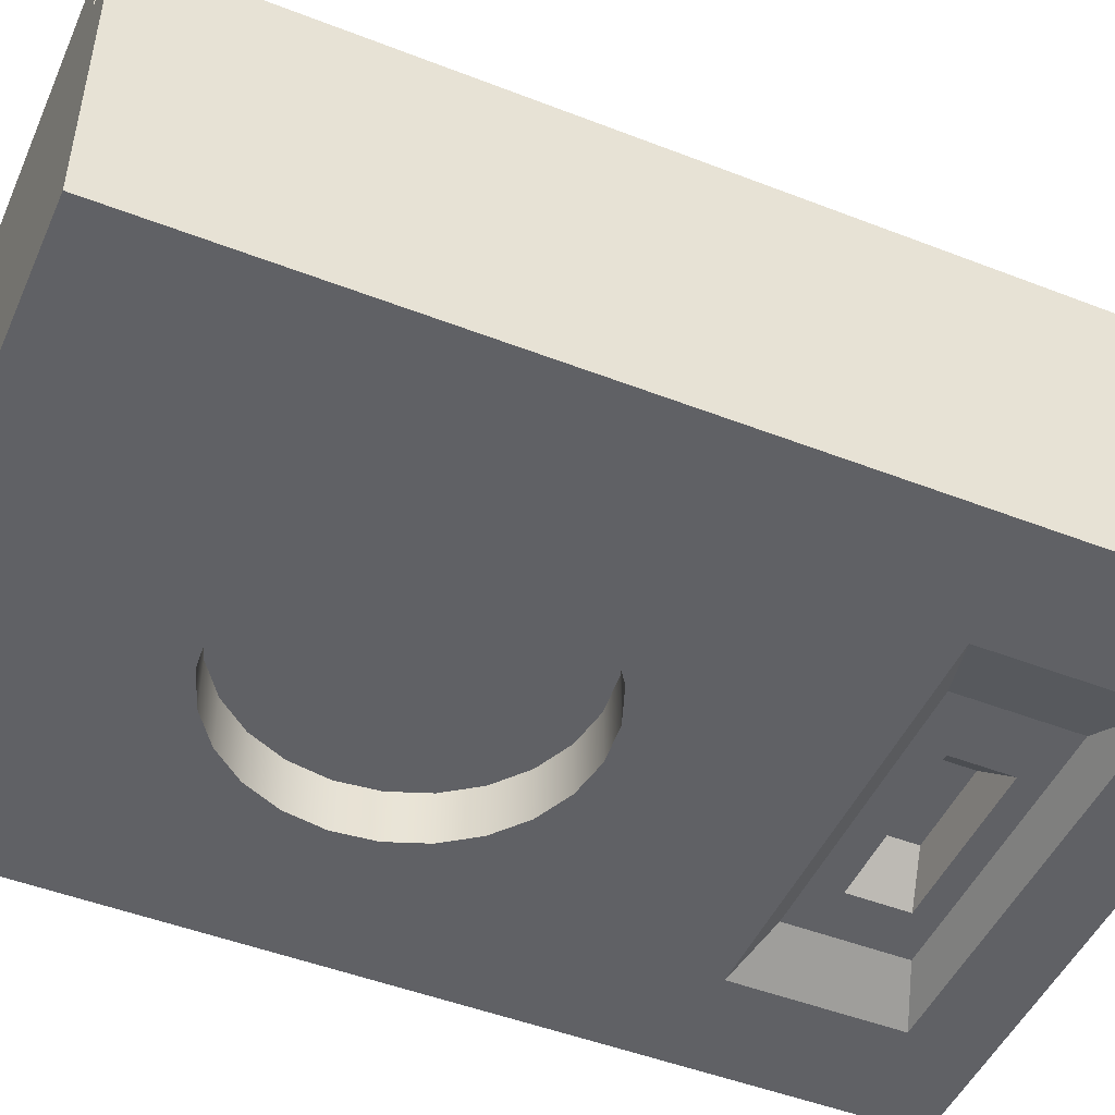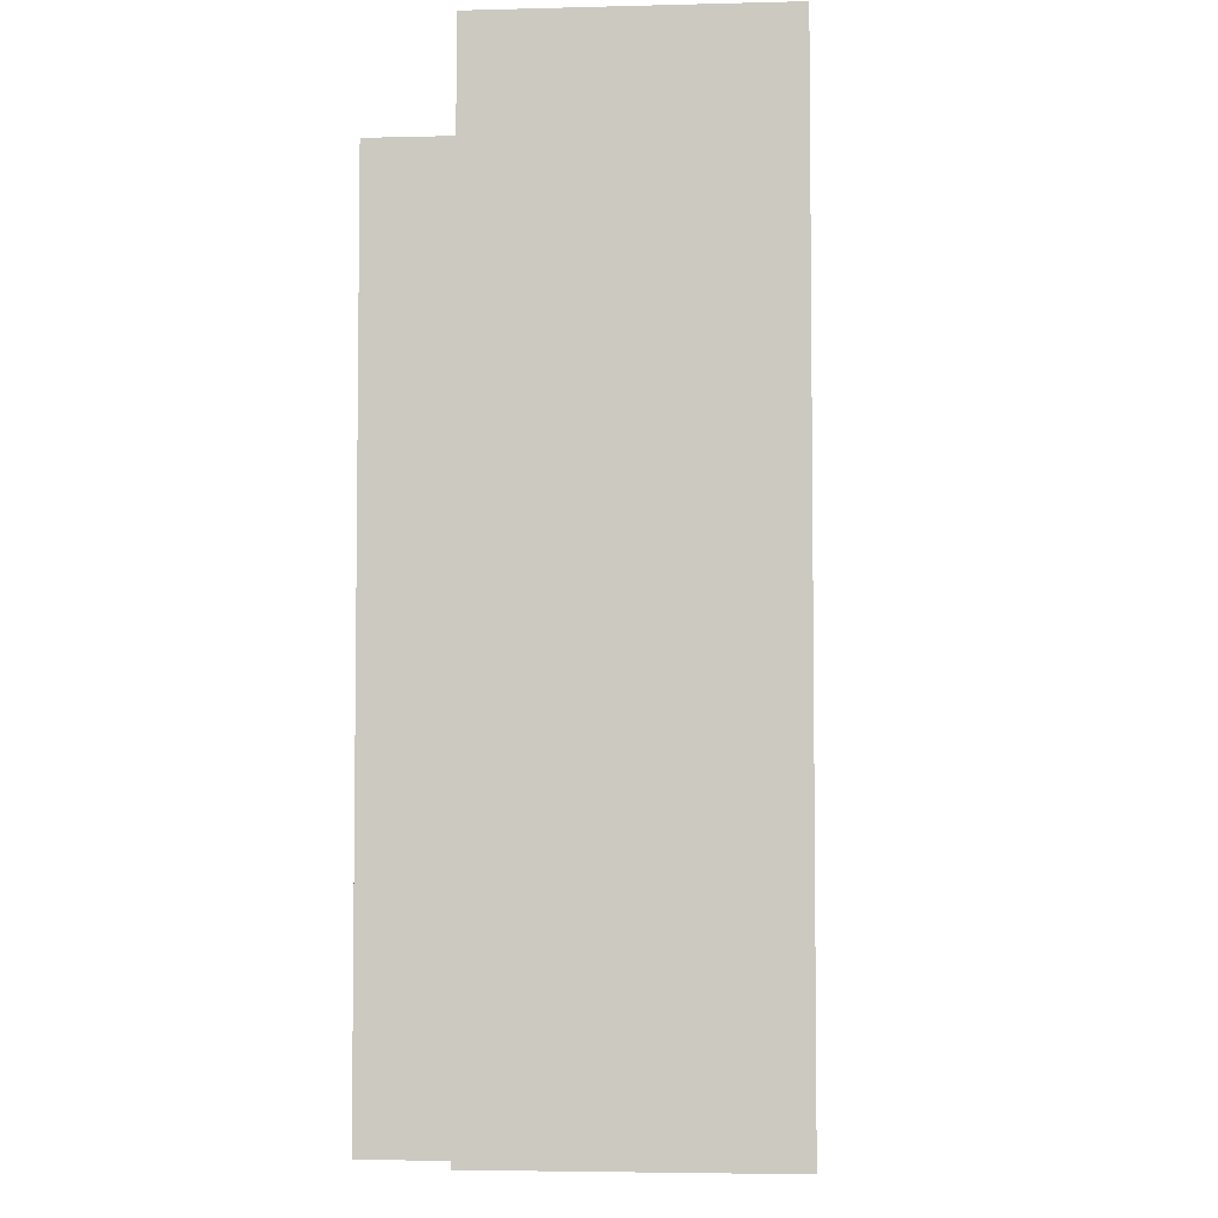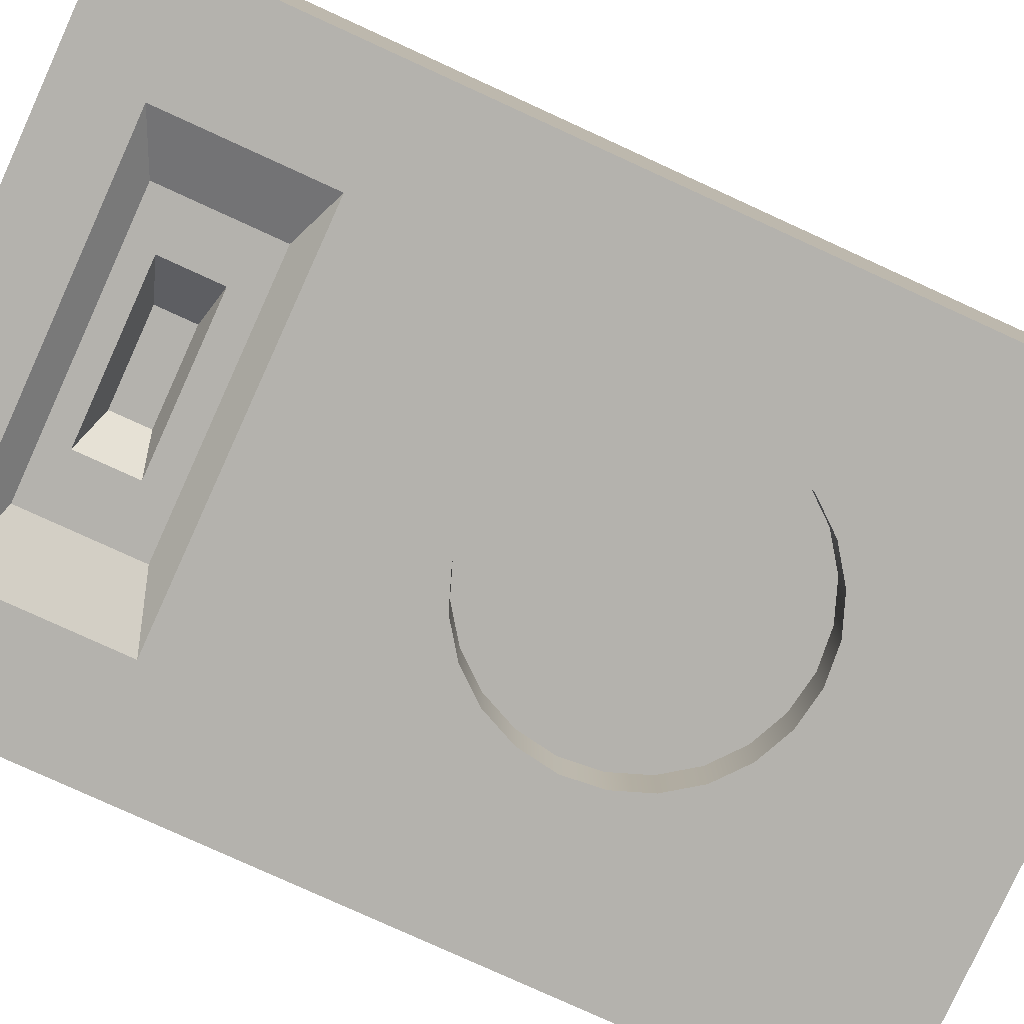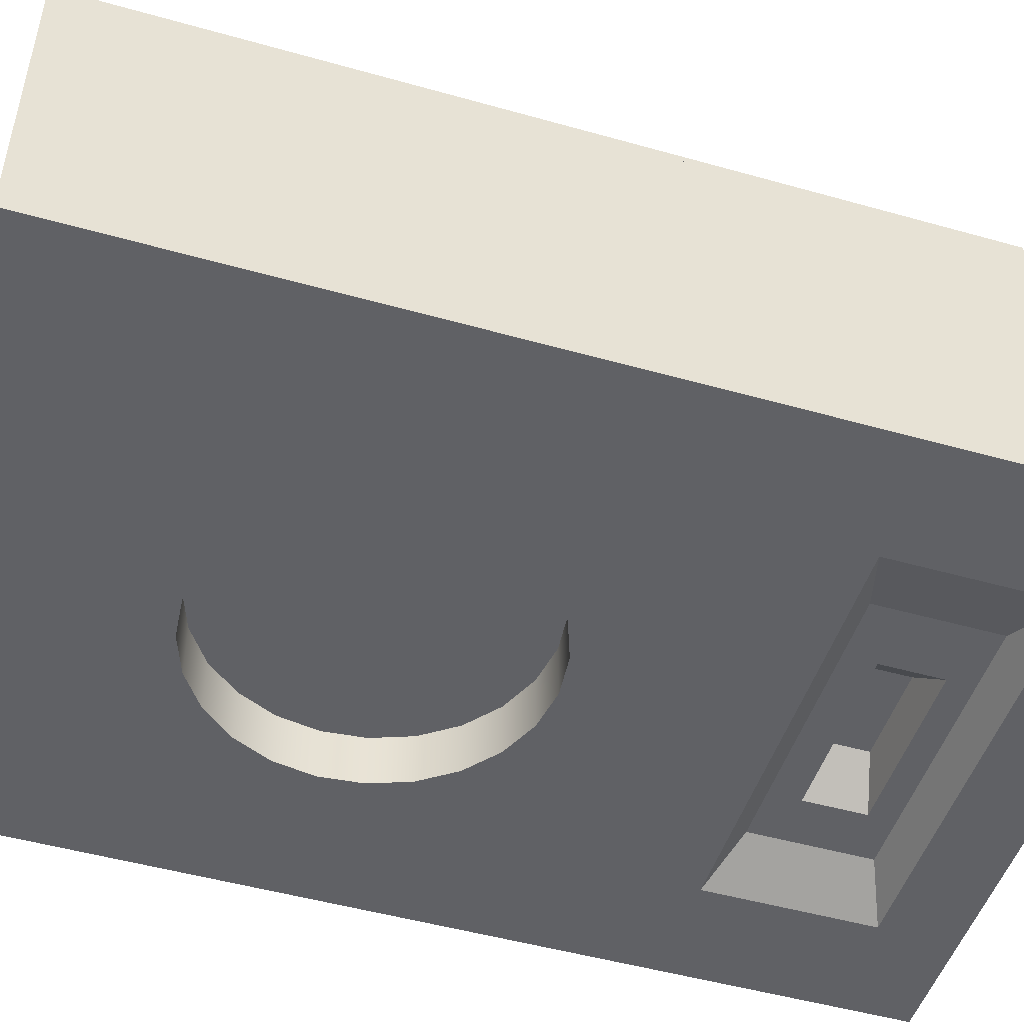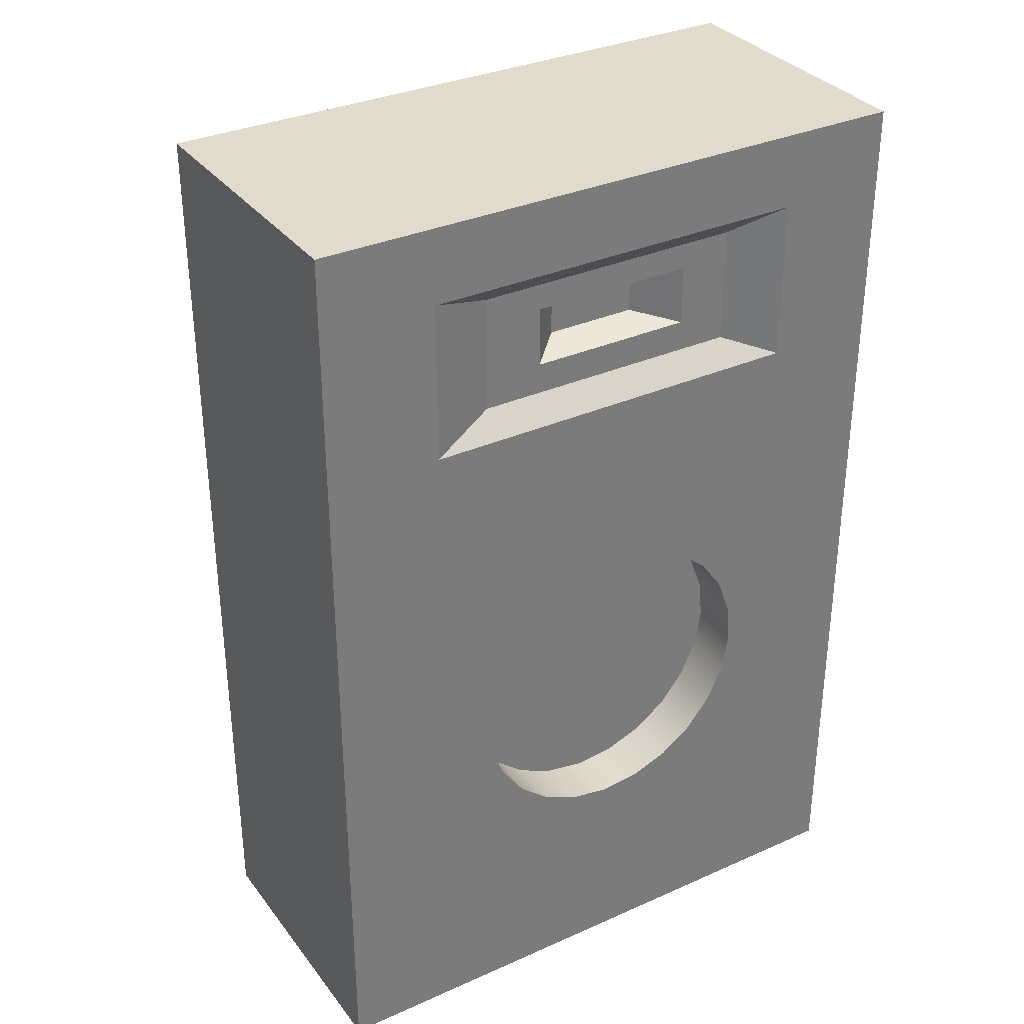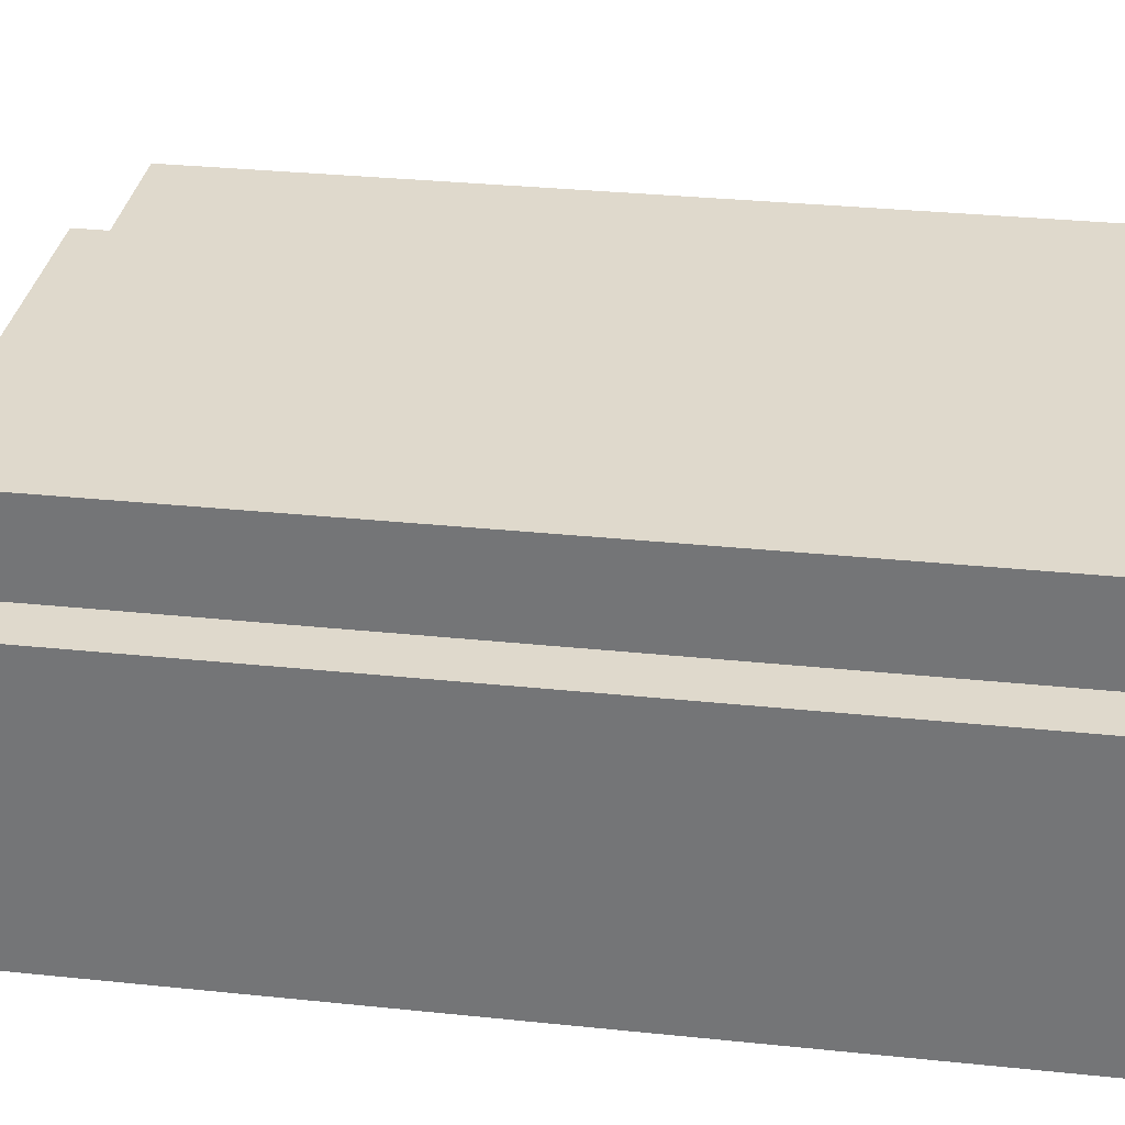
<metadata>
{"format":"obj","ext":"obj","renderer":"f3d","projection":"perspective","resolution":1024,"background":"white","views":[{"elev":-48.2,"azim":66.5,"up":"+Z"},{"elev":-4.5,"azim":94.7,"up":"+Y"},{"elev":-79.6,"azim":-114.5,"up":"+Z"},{"elev":-49.3,"azim":72.6,"up":"+Z"},{"elev":33.3,"azim":148.6,"up":"+Y"},{"elev":32.3,"azim":-81.8,"up":"+Z"}]}
</metadata>
<code>
v -0.07324 0.3152 -0.03944
v -0.03883 0.3556 -0.0119
v -0.03883 0.3239 -0.0119
v -0.07324 0.3653 -0.03944
v 0.03787 0.3556 -0.0119
v 0.06638 0.3152 -0.03944
v -0.1153 0.2892 -0.03944
v 0.03787 0.3239 -0.0119
v -0.1153 0.3872 -0.03944
v 0.06638 0.3653 -0.03944
v 0.116 0.2892 -0.03944
v -0.1616 0.2702 -0.06008
v 0.116 0.3872 -0.03944
v 0.1728 0.2702 -0.06008
v -0.1616 0.4069 -0.06008
v 0.1728 0.4069 -0.06008
v -0.1565 0.108 -0.06008
v -0.1619 -0.135 -0.06008
v -0.1836 0.06345 -0.06008
v 0.1241 0.1386 -0.06008
v 0.1233 0.02084 -0.06008
v 0.07956 0.1657 -0.06008
v 0.06012 0.09754 -0.06008
v 0.02954 0.1803 -0.06008
v 0.1964 -0.04746 -0.06008
v 0.1852 0.05525 -0.06008
v 0.1975 0.004635 -0.06008
v 0.1818 -0.09748 -0.06008
v 0.1601 0.1009 -0.06008
v -0.1189 0.144 -0.06008
v -0.1273 0.01228 -0.06008
v -0.1306 -0.02144 -0.06008
v -0.187 -0.08928 -0.06008
v -0.1982 0.01343 -0.06008
v 0.1547 -0.142 -0.06008
v 0.1288 -0.01258 -0.06008
v 0.1092 0.05168 -0.06008
v 0.08769 0.07784 -0.06008
v 0.0284 0.1094 -0.06008
v -0.02255 0.1814 -0.06008
v -0.07317 0.169 -0.06008
v -0.09576 0.07158 -0.06008
v -0.1155 0.04401 -0.06008
v -0.1259 -0.1726 -0.06008
v -0.1993 -0.03866 -0.06008
v 0.1233 0.02084 -0.01626
v 0.1092 0.05168 -0.01626
v 0.08769 0.07784 -0.01626
v 0.06012 0.09754 -0.01626
v -0.005329 0.1127 -0.06008
v -0.03875 0.1071 -0.06008
v -0.0696 0.09311 -0.06008
v -0.1273 0.01228 -0.01626
v -0.1306 -0.02144 -0.01626
v -0.1251 -0.05487 -0.06008
v 0.1171 -0.178 -0.06008
v 0.1288 -0.01258 -0.01626
v 0.0284 0.1094 -0.01626
v -0.0696 0.09311 -0.01626
v -0.1155 0.04401 -0.01626
v -0.1251 -0.05487 -0.01626
v -0.111 -0.08571 -0.06008
v 0.1255 -0.04631 -0.06008
v 0.1255 -0.04631 -0.01626
v 0.1137 -0.07804 -0.01626
v 0.09396 -0.1056 -0.01626
v 0.0678 -0.1271 -0.01626
v 0.03695 -0.1412 -0.01626
v -0.005329 0.1127 -0.01626
v -0.03875 0.1071 -0.01626
v -0.09576 0.07158 -0.01626
v -0.08949 -0.1119 -0.06008
v -0.111 -0.08571 -0.01626
v -0.08136 -0.1997 -0.06008
v 0.1137 -0.07804 -0.06008
v 0.00353 -0.1467 -0.01626
v 0.07137 -0.2031 -0.06008
v -0.08949 -0.1119 -0.01626
v -0.06192 -0.1316 -0.01626
v -0.06192 -0.1316 -0.06008
v -0.03134 -0.2143 -0.06008
v 0.09396 -0.1056 -0.06008
v 0.0678 -0.1271 -0.06008
v 0.03695 -0.1412 -0.06008
v -0.03019 -0.1435 -0.01626
v 0.00353 -0.1467 -0.06008
v 0.02075 -0.2154 -0.06008
v -0.03019 -0.1435 -0.06008
v -0.2545 0.4705 -0.06008
v 0.2706 0.4705 -0.06008
v -0.2545 0.4705 0.1828
v -0.2545 -0.319 -0.06008
v 0.2706 0.4705 0.1828
v 0.2706 -0.319 -0.06008
v 0.2288 0.394 0.1828
v 0.2706 -0.319 0.1828
v -0.2545 -0.319 0.1828
v -0.2119 0.394 0.1828
v -0.2119 -0.319 0.1828
v 0.2288 -0.319 0.1828
v -0.2119 0.394 0.2575
v 0.2288 -0.319 0.2575
v 0.2288 0.394 0.2575
v -0.2119 -0.319 0.2575
v 0.01493 -0.2128 0.1352
v -0.02121 -0.2128 0.1352
v -0.003144 -0.2128 0.1376
v 0.03176 -0.2128 0.1282
v -0.03805 -0.2128 0.1282
v 0.04622 -0.2128 0.1171
v -0.05251 -0.2128 0.1171
v 0.05732 -0.2128 0.1026
v -0.0636 -0.2128 0.1026
v 0.06429 -0.2128 0.08581
v -0.07058 -0.2128 0.08581
v 0.06667 -0.2128 0.06774
v -0.07296 -0.2128 0.06774
v 0.06429 -0.2128 0.04967
v -0.07058 -0.2128 0.04967
v 0.05732 -0.2128 0.03283
v -0.0636 -0.2128 0.03283
v 0.04622 -0.2128 0.01838
v -0.05251 -0.2128 0.01838
v 0.03176 -0.2128 0.007281
v -0.03805 -0.2128 0.007281
v 0.01493 -0.2128 0.000307
v -0.02121 -0.2128 0.000307
v -0.003144 -0.2128 -0.002072
g mesh1_mesh1-geometry
f 1 2 3
f 2 1 4
f 5 3 2
f 3 6 1
f 1 7 4
f 4 5 2
f 3 5 8
f 6 3 8
f 6 7 1
f 9 4 7
f 5 4 10
f 10 8 5
f 8 10 6
f 6 11 7
f 9 10 4
f 12 9 7
f 10 13 6
f 11 6 13
f 14 7 11
f 13 10 9
f 9 12 15
f 7 14 12
f 16 11 13
f 11 16 14
f 15 13 9
f 13 15 16
f 17 18 19
f 20 21 22
f 22 23 24
f 25 26 27
f 26 28 29
f 30 31 17
f 32 18 17
f 19 18 33
f 19 33 34
f 29 35 20
f 20 36 21
f 22 21 37
f 22 38 23
f 24 23 39
f 24 39 40
f 26 25 28
f 29 28 35
f 41 42 30
f 30 43 31
f 17 31 32
f 32 44 18
f 34 33 45
f 20 35 36
f 36 46 21
f 21 47 37
f 22 37 38
f 48 23 38
f 49 39 23
f 40 39 50
f 40 51 41
f 41 52 42
f 30 42 43
f 43 53 31
f 31 54 32
f 55 44 32
f 56 36 35
f 46 36 57
f 47 21 46
f 48 37 47
f 37 48 38
f 23 48 49
f 39 49 58
f 58 50 39
f 40 50 51
f 41 51 52
f 59 42 52
f 42 60 43
f 53 43 60
f 54 31 53
f 61 32 54
f 62 44 55
f 32 61 55
f 36 56 63
f 63 57 36
f 64 46 57
f 46 65 47
f 47 66 48
f 48 67 49
f 49 68 58
f 50 58 69
f 69 51 50
f 70 52 51
f 42 59 71
f 52 70 59
f 60 42 71
f 60 61 53
f 53 61 54
f 72 44 62
f 55 73 62
f 73 55 61
f 72 74 44
f 63 56 75
f 57 63 64
f 46 64 65
f 47 65 66
f 48 66 67
f 49 67 68
f 58 68 76
f 58 76 69
f 51 69 70
f 75 56 77
f 59 78 71
f 70 79 59
f 71 73 60
f 60 73 61
f 62 78 72
f 78 62 73
f 80 81 74
f 80 74 72
f 75 64 63
f 64 75 65
f 65 82 66
f 82 67 66
f 83 68 67
f 84 76 68
f 69 76 85
f 69 85 70
f 75 77 82
f 59 79 78
f 71 78 73
f 70 85 79
f 78 80 72
f 86 87 81
f 88 81 80
f 82 65 75
f 67 82 83
f 68 83 84
f 76 84 86
f 86 85 76
f 83 77 87
f 82 77 83
f 80 78 79
f 88 79 85
f 84 87 86
f 86 81 88
f 79 88 80
f 83 87 84
f 85 86 88
g mesh1_mesh1-geometry
f 3 2 1
f 4 1 2
f 2 3 5
f 1 6 3
f 4 7 1
f 2 5 4
f 8 5 3
f 8 3 6
f 1 7 6
f 7 4 9
f 10 4 5
f 5 8 10
f 6 10 8
f 7 11 6
f 4 10 9
f 7 9 12
f 6 13 10
f 13 6 11
f 11 7 14
f 9 10 13
f 15 12 9
f 12 14 7
f 13 11 16
f 14 16 11
f 9 13 15
f 15 19 12
f 12 22 14
f 16 15 13
f 14 26 16
f 19 17 12
f 19 15 89
f 22 20 14
f 24 22 12
f 15 16 89
f 26 27 16
f 26 14 29
f 17 30 12
f 19 18 17
f 34 19 89
f 20 29 14
f 22 21 20
f 24 23 22
f 40 24 12
f 89 16 90
f 27 90 16
f 27 26 25
f 29 28 26
f 30 41 12
f 17 31 30
f 17 18 32
f 33 18 19
f 34 33 19
f 45 34 89
f 20 35 29
f 21 36 20
f 37 21 22
f 23 38 22
f 39 23 24
f 40 39 24
f 41 40 12
f 89 90 91
f 27 25 90
f 28 25 26
f 35 28 29
f 30 42 41
f 31 43 30
f 32 31 17
f 18 44 32
f 33 92 18
f 45 33 34
f 92 45 89
f 36 35 20
f 21 46 36
f 37 47 21
f 38 37 22
f 38 23 48
f 23 39 49
f 50 39 40
f 41 51 40
f 93 91 90
f 89 91 92
f 90 25 94
f 28 94 25
f 35 94 28
f 42 52 41
f 43 42 30
f 31 53 43
f 32 54 31
f 32 44 55
f 18 92 44
f 45 92 33
f 35 36 56
f 57 36 46
f 46 21 47
f 47 37 48
f 38 48 37
f 49 48 23
f 58 49 39
f 39 50 58
f 51 50 40
f 52 51 41
f 91 93 95
f 93 90 96
f 97 92 91
f 94 96 90
f 56 94 35
f 52 42 59
f 43 60 42
f 60 43 53
f 53 31 54
f 54 32 61
f 55 44 62
f 55 61 32
f 44 92 74
f 63 56 36
f 36 57 63
f 57 46 64
f 47 65 46
f 48 66 47
f 49 67 48
f 58 68 49
f 69 58 50
f 50 51 69
f 51 52 70
f 96 95 93
f 98 91 95
f 97 99 92
f 97 91 99
f 94 92 96
f 77 94 56
f 71 59 42
f 59 70 52
f 71 42 60
f 53 61 60
f 54 61 53
f 62 44 72
f 62 73 55
f 61 55 73
f 74 92 81
f 44 74 72
f 75 56 63
f 64 63 57
f 65 64 46
f 66 65 47
f 67 66 48
f 68 67 49
f 76 68 58
f 69 76 58
f 70 69 51
f 95 96 100
f 99 91 98
f 98 95 101
f 100 92 99
f 96 92 100
f 92 94 77
f 77 56 75
f 71 78 59
f 59 79 70
f 60 73 71
f 61 73 60
f 72 78 62
f 73 62 78
f 81 92 87
f 74 81 80
f 72 74 80
f 63 64 75
f 65 75 64
f 66 82 65
f 66 67 82
f 67 68 83
f 68 76 84
f 85 76 69
f 70 85 69
f 100 102 95
f 98 101 99
f 103 101 95
f 100 99 102
f 87 92 77
f 82 77 75
f 78 79 59
f 73 78 71
f 79 85 70
f 72 80 78
f 81 87 86
f 80 81 88
f 75 65 82
f 83 82 67
f 84 83 68
f 86 84 76
f 76 85 86
f 103 95 102
f 104 99 101
f 103 102 101
f 104 102 99
f 87 77 83
f 83 77 82
f 79 78 80
f 85 79 88
f 86 87 84
f 88 81 86
f 80 88 79
f 84 87 83
f 88 86 85
f 104 101 102
g mesh1_mesh1-geometry
f 12 19 15
f 14 22 12
f 16 26 14
f 12 17 19
f 89 15 19
f 14 20 22
f 12 22 24
f 89 16 15
f 16 27 26
f 29 14 26
f 12 30 17
f 89 19 34
f 14 29 20
f 12 24 40
f 90 16 89
f 16 90 27
f 12 41 30
f 89 34 45
f 12 40 41
f 91 90 89
f 90 25 27
f 18 92 33
f 89 45 92
f 90 91 93
f 92 91 89
f 94 25 90
f 25 94 28
f 28 94 35
f 44 92 18
f 33 92 45
f 95 93 91
f 96 90 93
f 91 92 97
f 90 96 94
f 35 94 56
f 74 92 44
f 93 95 96
f 95 91 98
f 92 99 97
f 99 91 97
f 96 92 94
f 56 94 77
f 81 92 74
f 100 96 95
f 98 91 99
f 101 95 98
f 99 92 100
f 100 92 96
f 77 94 92
f 87 92 81
f 95 102 100
f 99 101 98
f 95 101 103
f 102 99 100
f 77 92 87
f 102 95 103
f 101 99 104
f 101 102 103
f 99 102 104
f 102 101 104
g mesh2_mesh2-geometry
f 105 106 107
f 106 105 108
f 106 108 109
f 109 108 110
f 109 110 111
f 111 110 112
f 111 112 113
f 113 112 114
f 113 114 115
f 115 114 116
f 115 116 117
f 117 116 118
f 117 118 119
f 119 118 120
f 119 120 121
f 121 120 122
f 121 122 123
f 123 122 124
f 123 124 125
f 125 124 126
f 125 126 127
f 127 126 128
g mesh2_mesh2-geometry
f 107 106 105
f 108 105 106
f 109 108 106
f 110 108 109
f 111 110 109
f 112 110 111
f 113 112 111
f 114 112 113
f 115 114 113
f 116 114 115
f 117 116 115
f 118 116 117
f 119 118 117
f 120 118 119
f 121 120 119
f 122 120 121
f 123 122 121
f 124 122 123
f 125 124 123
f 126 124 125
f 127 126 125
f 128 126 127

</code>
